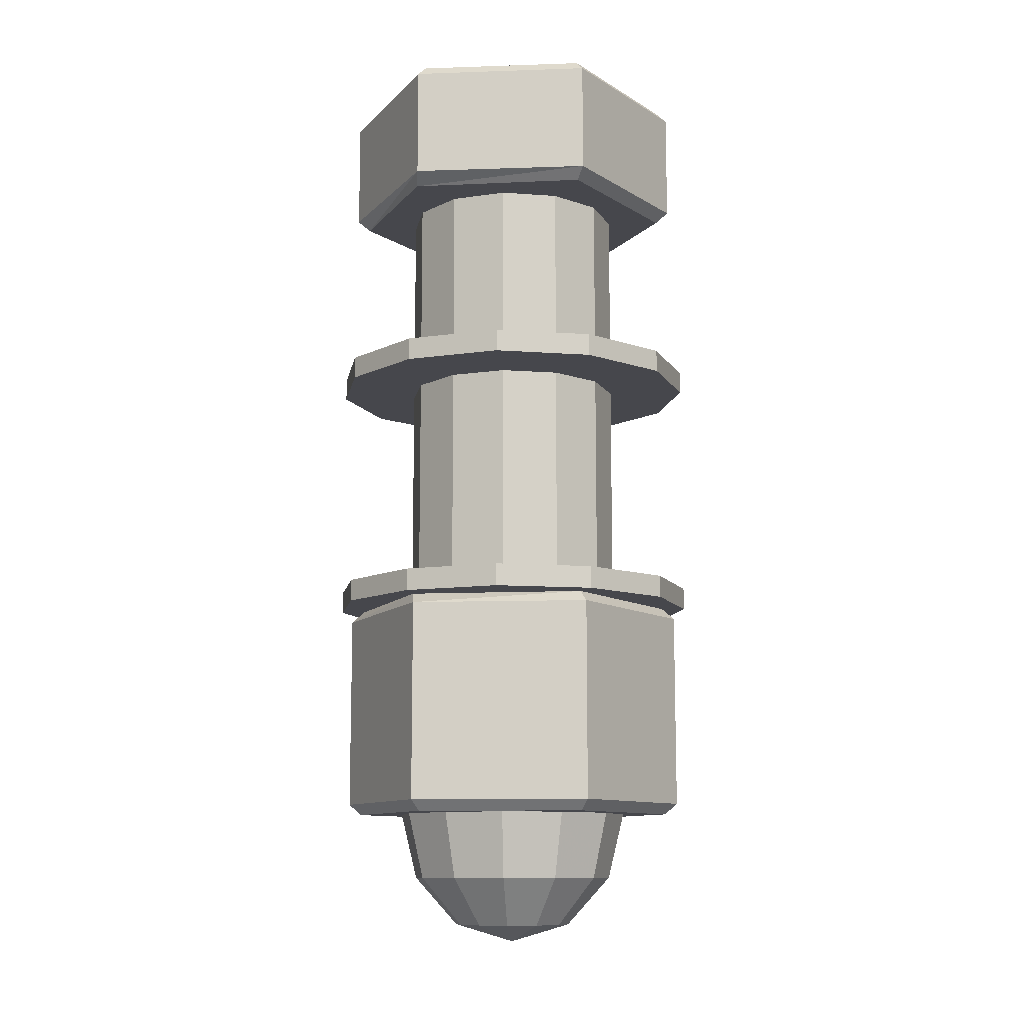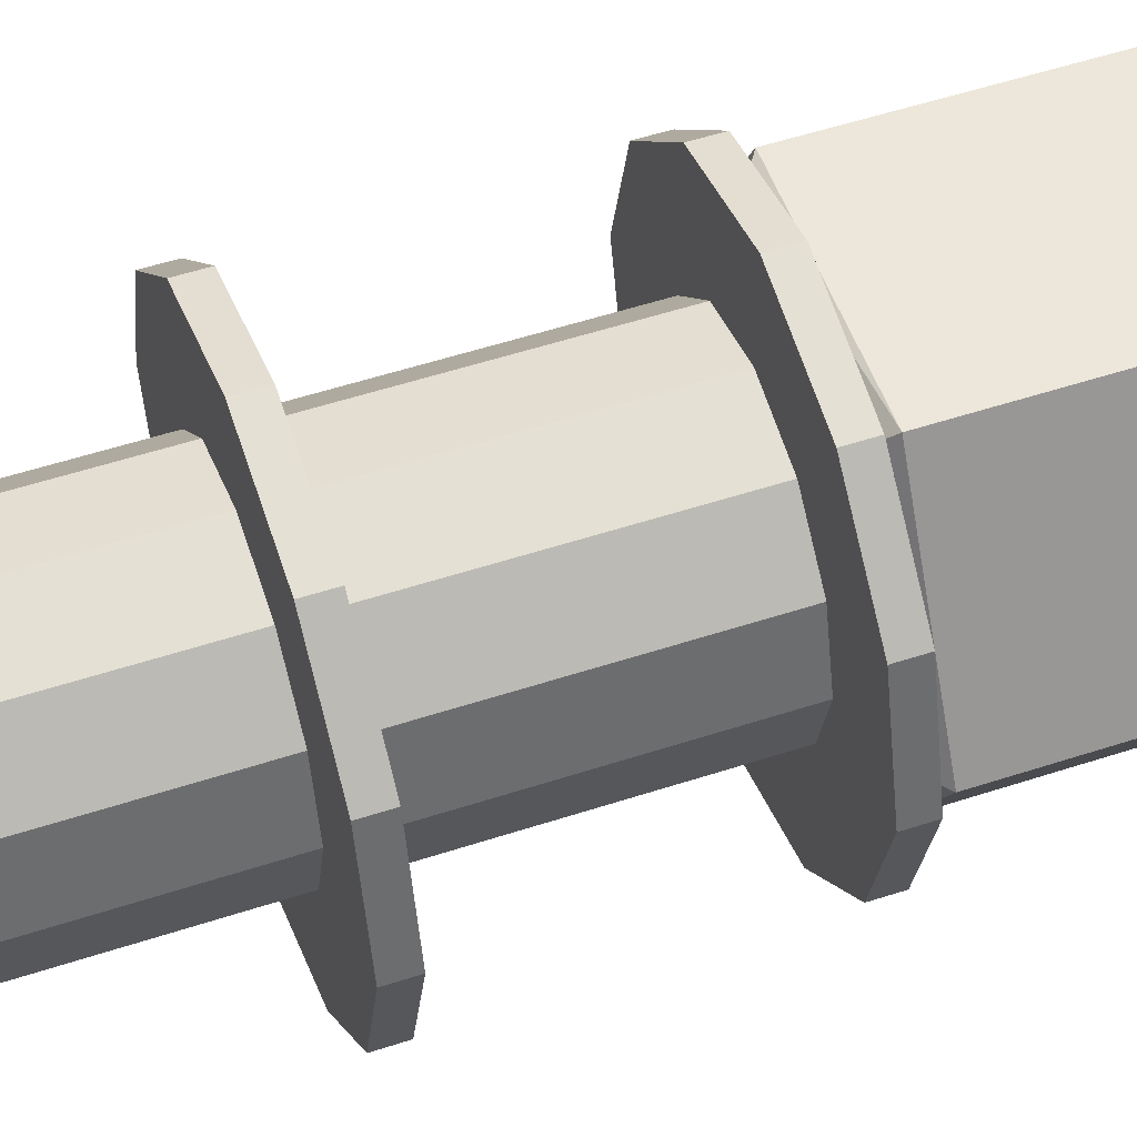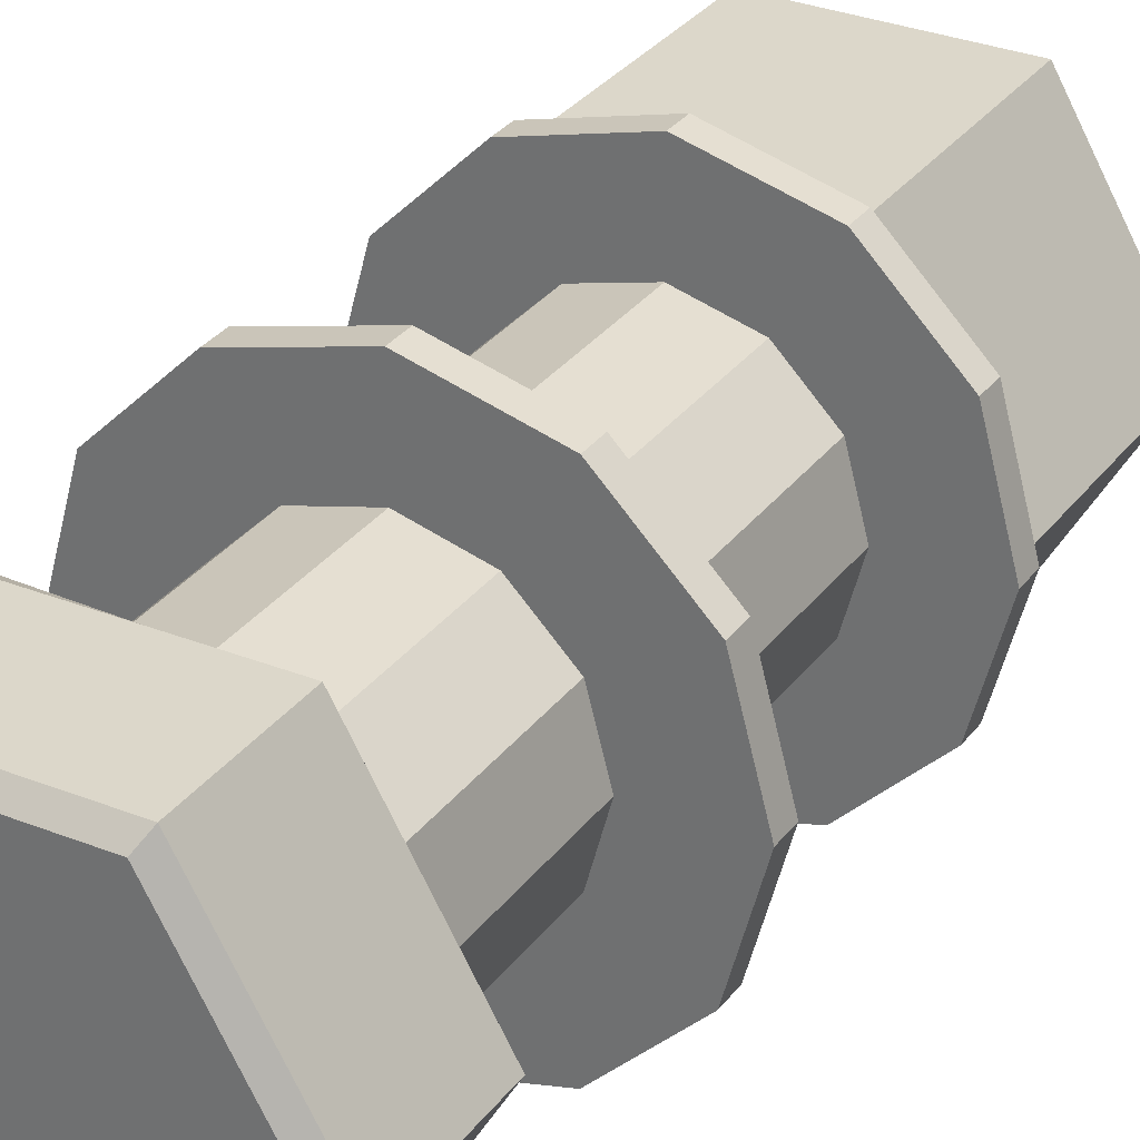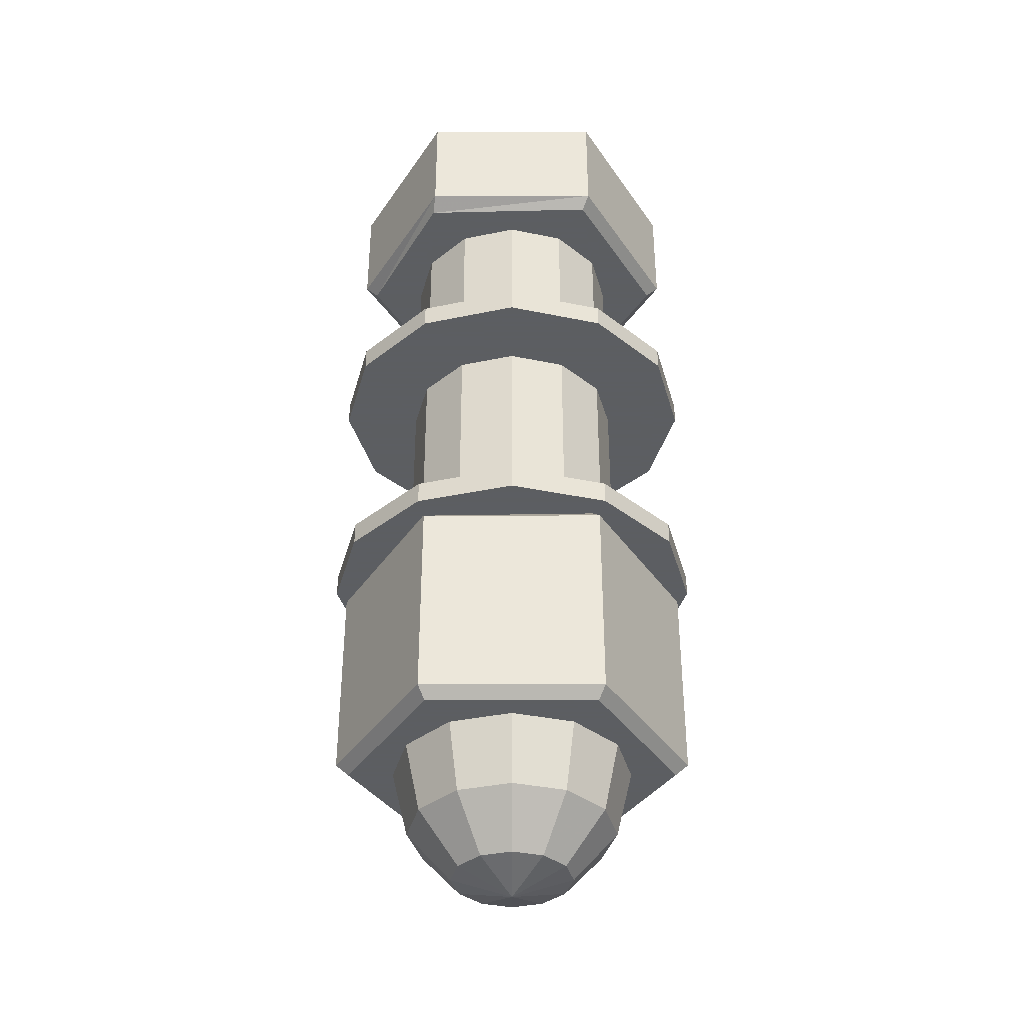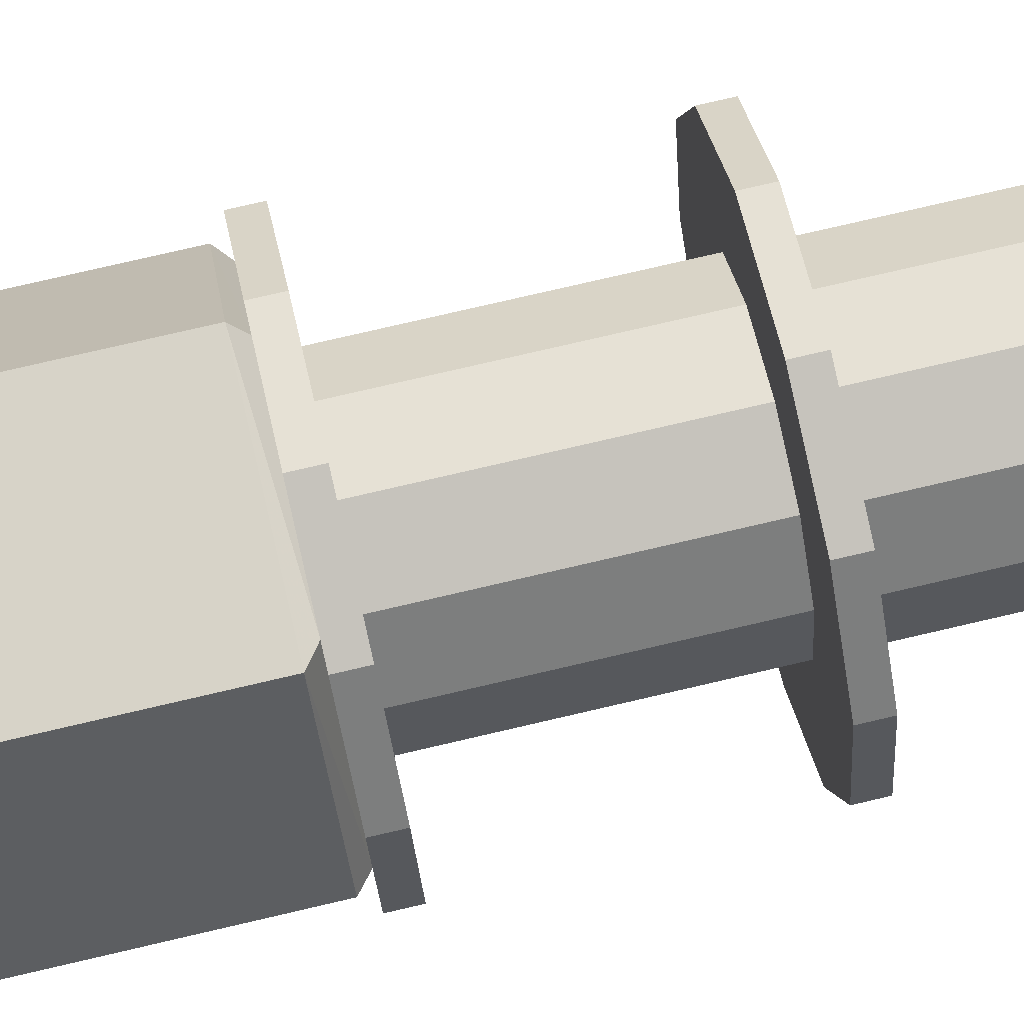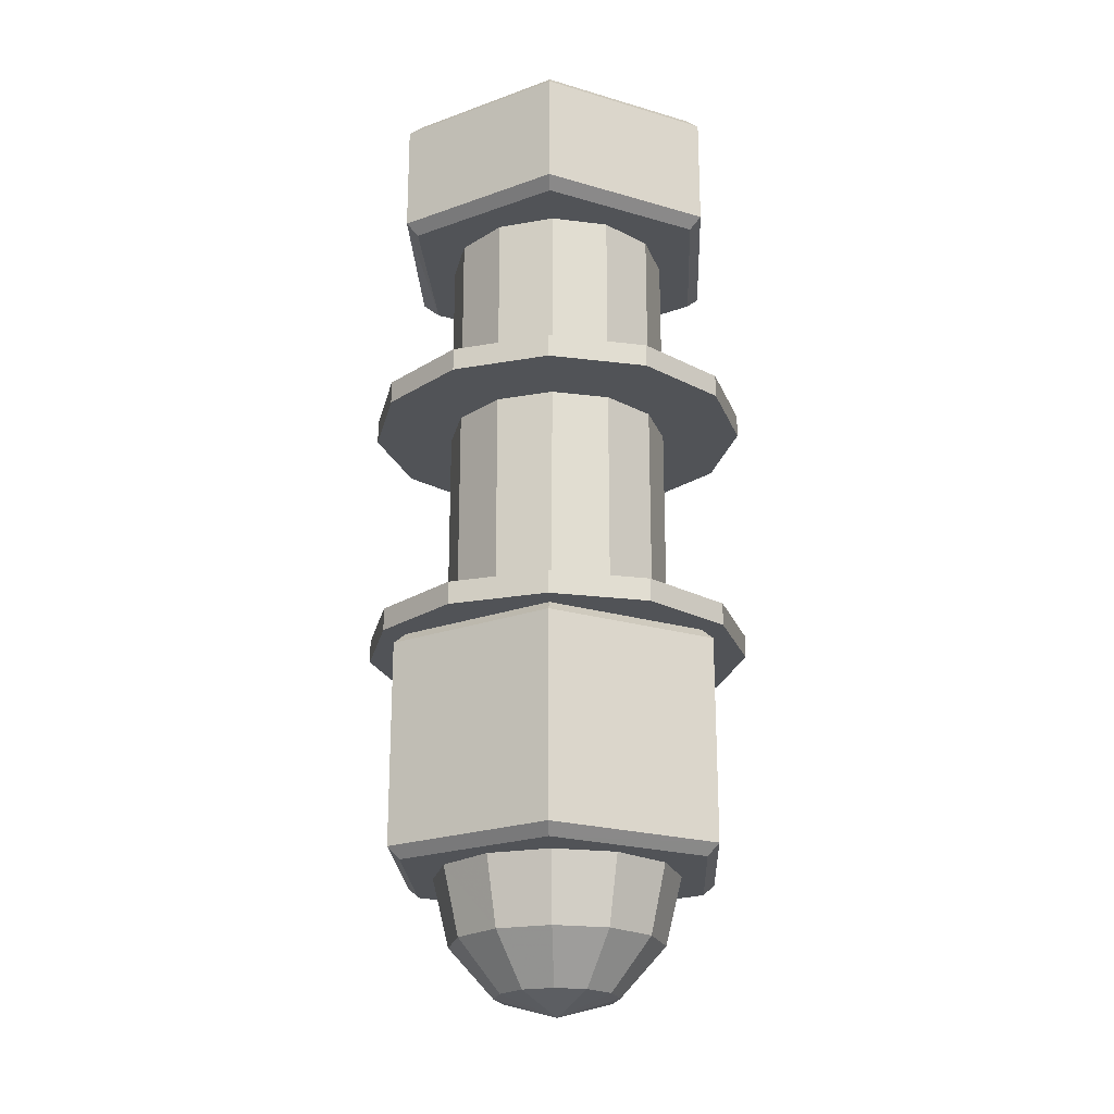
<metadata>
{"format":"obj","ext":"obj","renderer":"f3d","projection":"perspective","resolution":1024,"background":"white","views":[{"elev":-10.9,"azim":64.8,"up":"+Y"},{"elev":52.7,"azim":-109.5,"up":"+Z"},{"elev":30.7,"azim":-150.1,"up":"+Z"},{"elev":-37.4,"azim":60.1,"up":"+Y"},{"elev":76.9,"azim":76.9,"up":"+Z"},{"elev":-21.9,"azim":152.5,"up":"+Y"}]}
</metadata>
<code>
v -0.003711 0.012 0.006428
v -0.008 0.0115 0
v 0.003711 0.012 0.006428
v 0.007423 0.012 0
v 0.003711 0.012 -0.006428
v -0.004 0.0115 -0.006928
v -0.004 0.0065 0.006928
v -0.008 0.0065 0
v 0.004 0.0065 0.006928
v 0.008 0.0065 0
v 0.004 0.0065 -0.006928
v -0.004 0.0065 -0.006928
v -0.00433 0.006 -0.0025
v -0.0025 0.006 -0.00433
v 0 0.006 -0.005
v 0.0025 0.006 -0.00433
v 0.00433 0.006 -0.0025
v 0.005 0.006 0
v 0.00433 0.006 0.0025
v 0.0025 0.006 0.00433
v 0 0.006 0.005
v -0.0025 0.006 0.00433
v -0.00433 0.006 0.0025
v -0.005 0.006 0
v -0.005 -0.014 0
v -0.00433 -0.014 -0.0025
v -0.00433 -0.014 0.0025
v -0.0025 -0.014 0.00433
v 0 -0.014 0.005
v 0.0025 -0.014 0.00433
v 0.00433 -0.014 0.0025
v 0.005 -0.014 0
v 0.00433 -0.014 -0.0025
v 0.0025 -0.014 -0.00433
v 0 -0.014 -0.005
v -0.0025 -0.014 -0.00433
v -0.003711 -0.014 -0.006428
v 0.004 -0.0145 -0.006928
v 0.008 -0.0145 0
v 0.003318 -0.014 0.006655
v -0.004 -0.0145 0.006928
v -0.007423 -0.014 0
v -0.008 -0.0235 0
v -0.004 -0.0235 -0.006928
v 0.004 -0.0235 -0.006928
v -0.004 -0.0235 0.006928
v 0.004 -0.0235 0.006928
v 0.008 -0.0235 0
v 0 -0.024 0.0054
v 0.0027 -0.024 0.004677
v 0.004677 -0.024 0.0027
v 0.0054 -0.024 0
v 0.004677 -0.024 -0.0027
v 0.0027 -0.024 -0.004677
v 0 -0.024 -0.0054
v -0.0027 -0.024 -0.004677
v -0.004677 -0.024 -0.0027
v -0.0054 -0.024 0
v -0.004677 -0.024 0.0027
v -0.0027 -0.024 0.004677
v -0.00405 -0.027 0.002338
v -0.002338 -0.027 0.00405
v -0.002338 -0.0292 0.00135
v -0.00135 -0.0292 0.002338
v 0 -0.03 0
v 0 -0.0292 0.0027
v 0.00135 -0.0292 0.002338
v 0.002338 -0.0292 0.00135
v 0.0027 -0.0292 0
v 0.002338 -0.0292 -0.00135
v 0.00135 -0.0292 -0.002338
v 0 -0.0292 -0.0027
v -0.00135 -0.0292 -0.002338
v -0.002338 -0.0292 -0.00135
v -0.0027 -0.0292 0
v -0.00405 -0.027 -0.002338
v -0.004677 -0.027 0
v -0.002338 -0.027 -0.00405
v 0 -0.027 -0.004677
v 0.002338 -0.027 -0.00405
v 0.00405 -0.027 -0.002338
v 0.004677 -0.027 0
v 0.00405 -0.027 0.002338
v 0.002338 -0.027 0.00405
v 0 -0.027 0.004677
v -0.007423 -0.024 0
v -0.003711 -0.024 -0.006426
v 0.003711 -0.024 -0.006428
v -0.003709 -0.024 0.006427
v 0.003711 -0.024 0.006428
v 0.007423 -0.024 0
v -0.004 0.0115 0.006928
v -0.007423 0.012 0
v 0.004 0.0115 0.006928
v 0.008 0.0115 0
v 0.004 0.0115 -0.006928
v -0.003711 0.012 -0.006428
v -0.003711 0.006 0.006428
v -0.007423 0.006 0
v 0.003318 0.006 0.006655
v 0.007423 0.006 0
v 0.003711 0.006 -0.006428
v -0.003711 0.006 -0.006428
v -0.004 -0.0145 -0.006928
v 0.003711 -0.014 -0.006428
v 0.007423 -0.014 0
v 0.004 -0.0145 0.006928
v -0.003711 -0.014 0.006428
v -0.008 -0.0145 0
v -0.0085 -0.013 0
v -0.007361 -0.013 0.00425
v -0.00425 -0.013 0.007361
v 2.835e-07 -0.013 0.0085
v 0.00425 -0.013 0.007361
v 0.007361 -0.013 0.00425
v 0.0085 -0.013 0
v 0.007361 -0.013 -0.00425
v 0.00425 -0.013 -0.007361
v 2.82e-07 -0.013 -0.0085
v -0.00425 -0.013 -0.007361
v -0.007361 -0.013 -0.00425
v -0.0085 -0.014 0
v -0.007361 -0.014 0.00425
v -0.00425 -0.014 0.007361
v 2.835e-07 -0.014 0.0085
v 0.00425 -0.014 0.007361
v 0.007361 -0.014 0.00425
v 0.0085 -0.014 0
v 0.007361 -0.014 -0.00425
v 0.00425 -0.014 -0.007361
v 2.82e-07 -0.014 -0.0085
v -0.00425 -0.014 -0.007361
v -0.007361 -0.014 -0.00425
v -0.0085 -0.002002 0
v -0.007361 -0.002002 0.00425
v -0.00425 -0.002002 0.007361
v 2.84e-07 -0.002002 0.0085
v 0.00425 -0.002002 0.007361
v 0.007362 -0.002002 0.00425
v 0.0085 -0.002002 0
v 0.007361 -0.002002 -0.00425
v 0.00425 -0.002002 -0.007361
v 2.825e-07 -0.002002 -0.0085
v -0.00425 -0.002002 -0.007361
v -0.007361 -0.002002 -0.00425
v -0.0085 -0.003002 0
v -0.007361 -0.003002 0.00425
v -0.00425 -0.003002 0.007361
v 2.84e-07 -0.003002 0.0085
v 0.00425 -0.003002 0.007361
v 0.007362 -0.003002 0.00425
v 0.0085 -0.003002 0
v 0.007361 -0.003002 -0.00425
v 0.00425 -0.003002 -0.007361
v 2.825e-07 -0.003002 -0.0085
v -0.00425 -0.003002 -0.007361
v -0.007361 -0.003002 -0.00425
f 8 2 92
f 92 7 8
f 7 92 94
f 94 9 7
f 9 94 95
f 95 10 9
f 10 95 96
f 96 11 10
f 11 96 6
f 6 12 11
f 12 6 2
f 2 8 12
f 26 13 24
f 24 25 26
f 25 24 23
f 23 27 25
f 27 23 22
f 22 28 27
f 28 22 21
f 21 29 28
f 29 21 20
f 20 30 29
f 30 20 19
f 19 31 30
f 31 19 18
f 18 32 31
f 32 18 17
f 17 33 32
f 33 17 16
f 16 34 33
f 34 16 15
f 15 35 34
f 35 15 14
f 14 36 35
f 36 14 13
f 13 26 36
f 44 104 109
f 109 43 44
f 43 109 41
f 41 46 43
f 46 41 107
f 107 47 46
f 47 107 39
f 39 48 47
f 48 39 38
f 38 45 48
f 45 38 104
f 104 44 45
f 59 60 62
f 62 61 59
f 61 62 64
f 64 63 61
f 65 63 64
f 65 64 66
f 65 66 67
f 65 67 68
f 65 68 69
f 65 69 70
f 65 70 71
f 65 71 72
f 65 72 73
f 65 73 74
f 65 74 75
f 76 77 75
f 75 74 76
f 57 58 77
f 77 76 57
f 56 57 76
f 76 78 56
f 55 56 78
f 78 79 55
f 54 55 79
f 79 80 54
f 53 54 80
f 80 81 53
f 52 53 81
f 81 82 52
f 51 52 82
f 82 83 51
f 50 51 83
f 83 84 50
f 49 50 84
f 84 85 49
f 78 76 74
f 74 73 78
f 79 78 73
f 73 72 79
f 80 79 72
f 72 71 80
f 81 80 71
f 71 70 81
f 82 81 70
f 70 69 82
f 83 82 69
f 69 68 83
f 84 83 68
f 68 67 84
f 85 84 67
f 67 66 85
f 65 75 63
f 62 85 66
f 66 64 62
f 77 61 63
f 63 75 77
f 60 49 85
f 85 62 60
f 58 59 61
f 61 77 58
f 1 93 97
f 3 1 97
f 4 3 97
f 4 97 5
f 21 22 100
f 20 21 100
f 19 20 100
f 18 19 100
f 18 100 101
f 17 18 101
f 16 17 101
f 16 101 102
f 15 16 102
f 14 15 102
f 14 102 103
f 14 103 99
f 98 100 22
f 98 22 23
f 98 23 24
f 99 98 24
f 99 24 13
f 14 99 13
f 40 28 29
f 40 29 30
f 40 30 31
f 40 31 32
f 106 40 32
f 106 32 33
f 106 33 34
f 105 106 34
f 105 34 35
f 105 35 36
f 28 40 108
f 27 28 108
f 25 27 108
f 25 108 42
f 26 25 42
f 36 26 42
f 36 42 37
f 105 36 37
f 86 89 59
f 86 59 58
f 86 58 57
f 87 86 57
f 87 57 56
f 87 56 55
f 60 59 89
f 49 60 89
f 49 89 90
f 50 49 90
f 51 50 90
f 51 90 91
f 52 51 91
f 53 52 91
f 53 91 88
f 54 53 88
f 55 54 88
f 87 55 88
f 43 86 87
f 87 44 43
f 46 89 86
f 86 43 46
f 47 90 89
f 89 46 47
f 48 91 90
f 90 47 48
f 45 88 91
f 91 48 45
f 44 87 88
f 88 45 44
f 1 92 2
f 2 93 1
f 93 2 6
f 6 97 93
f 7 98 99
f 99 8 7
f 9 100 98
f 98 7 9
f 10 101 100
f 100 9 10
f 11 102 101
f 101 10 11
f 12 103 102
f 102 11 12
f 8 99 103
f 103 12 8
f 97 6 96
f 96 5 97
f 5 96 95
f 95 4 5
f 4 95 94
f 94 3 4
f 3 94 92
f 92 1 3
f 37 104 38
f 38 105 37
f 105 38 39
f 39 106 105
f 106 39 107
f 107 40 106
f 42 109 104
f 104 37 42
f 108 41 109
f 109 42 108
f 40 107 41
f 41 108 40
f 110 111 123
f 123 122 110
f 111 112 124
f 124 123 111
f 112 113 125
f 125 124 112
f 113 114 126
f 126 125 113
f 114 115 127
f 127 126 114
f 115 116 128
f 128 127 115
f 116 117 129
f 129 128 116
f 117 118 130
f 130 129 117
f 118 119 131
f 131 130 118
f 119 120 132
f 132 131 119
f 120 121 133
f 133 132 120
f 121 110 122
f 122 133 121
f 120 119 118
f 118 117 116
f 116 115 114
f 118 116 114
f 114 113 112
f 112 111 110
f 114 112 110
f 118 114 110
f 120 118 110
f 121 120 110
f 123 124 125
f 125 126 127
f 127 128 129
f 125 127 129
f 129 130 131
f 131 132 133
f 129 131 133
f 125 129 133
f 123 125 133
f 122 123 133
f 134 135 147
f 147 146 134
f 135 136 148
f 148 147 135
f 136 137 149
f 149 148 136
f 137 138 150
f 150 149 137
f 138 139 151
f 151 150 138
f 139 140 152
f 152 151 139
f 140 141 153
f 153 152 140
f 141 142 154
f 154 153 141
f 142 143 155
f 155 154 142
f 143 144 156
f 156 155 143
f 144 145 157
f 157 156 144
f 145 134 146
f 146 157 145
f 144 143 142
f 142 141 140
f 140 139 138
f 142 140 138
f 138 137 136
f 136 135 134
f 138 136 134
f 142 138 134
f 144 142 134
f 145 144 134
f 147 148 149
f 149 150 151
f 151 152 153
f 149 151 153
f 153 154 155
f 155 156 157
f 153 155 157
f 149 153 157
f 147 149 157
f 146 147 157

</code>
